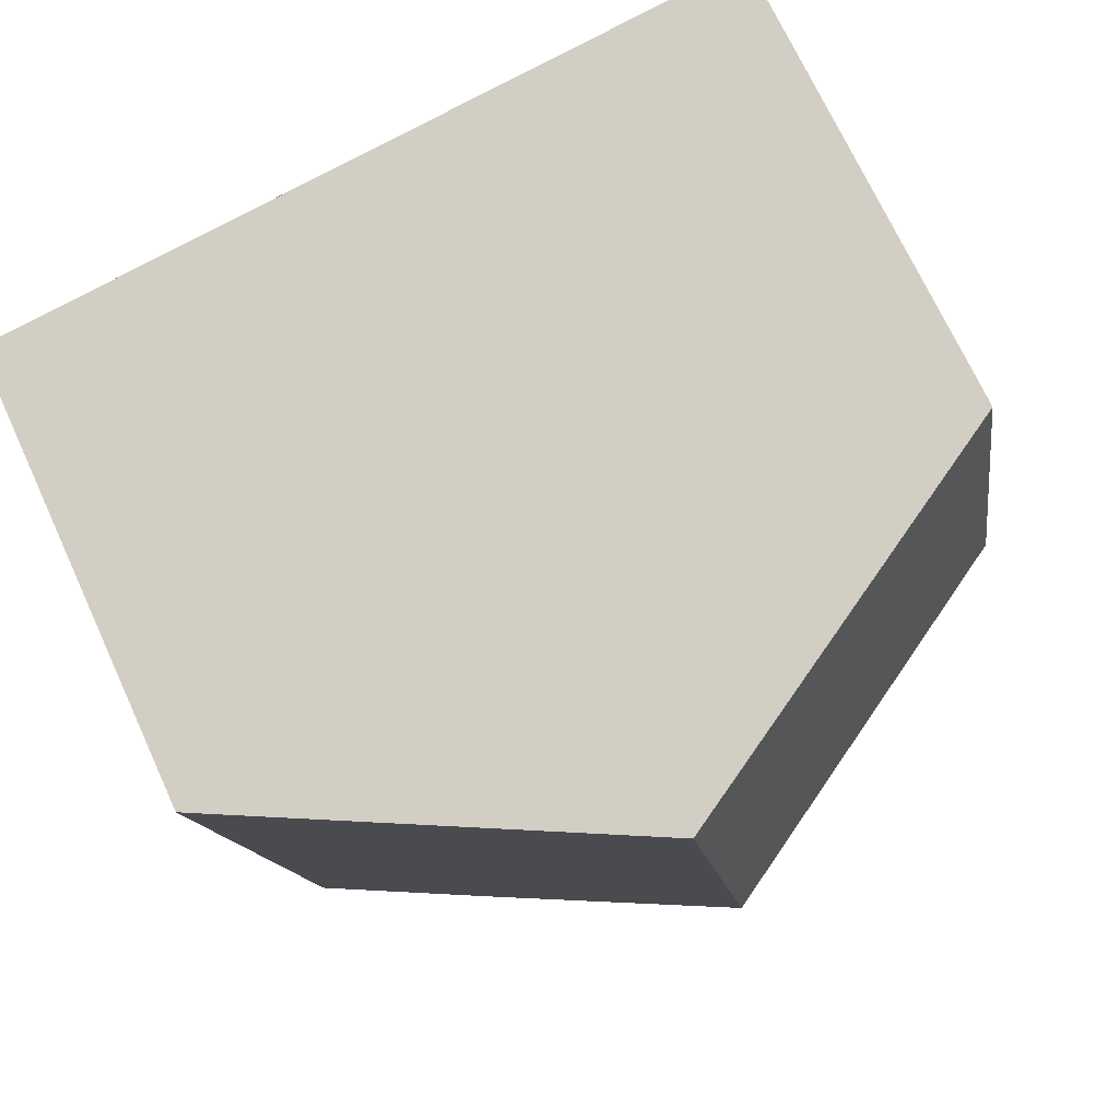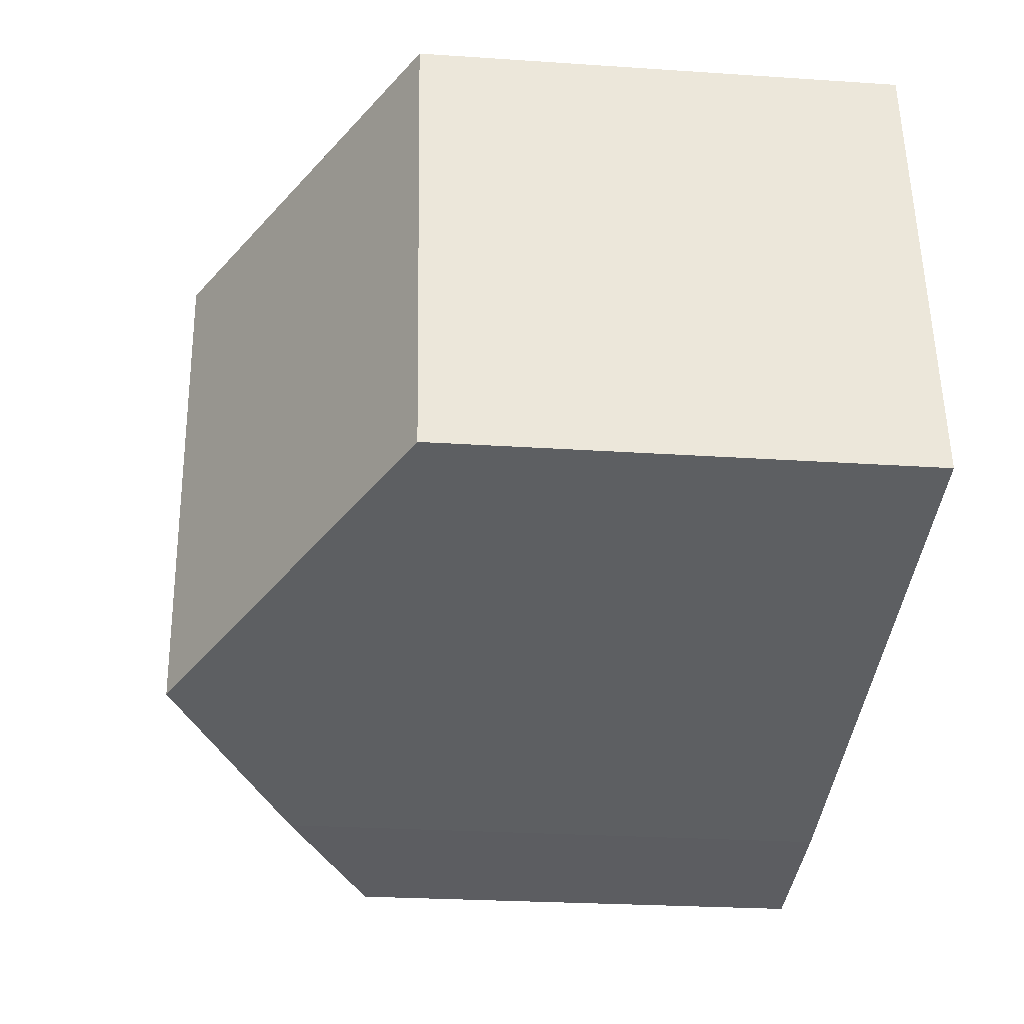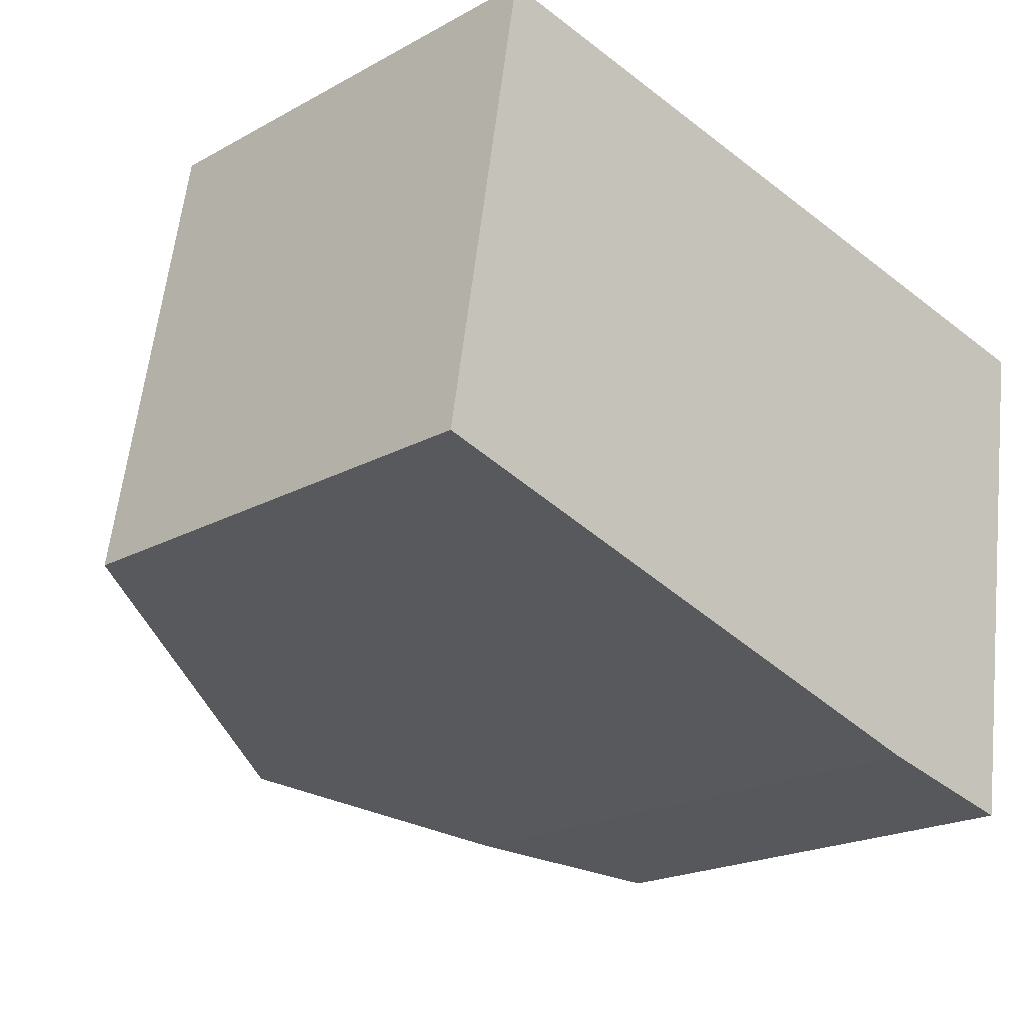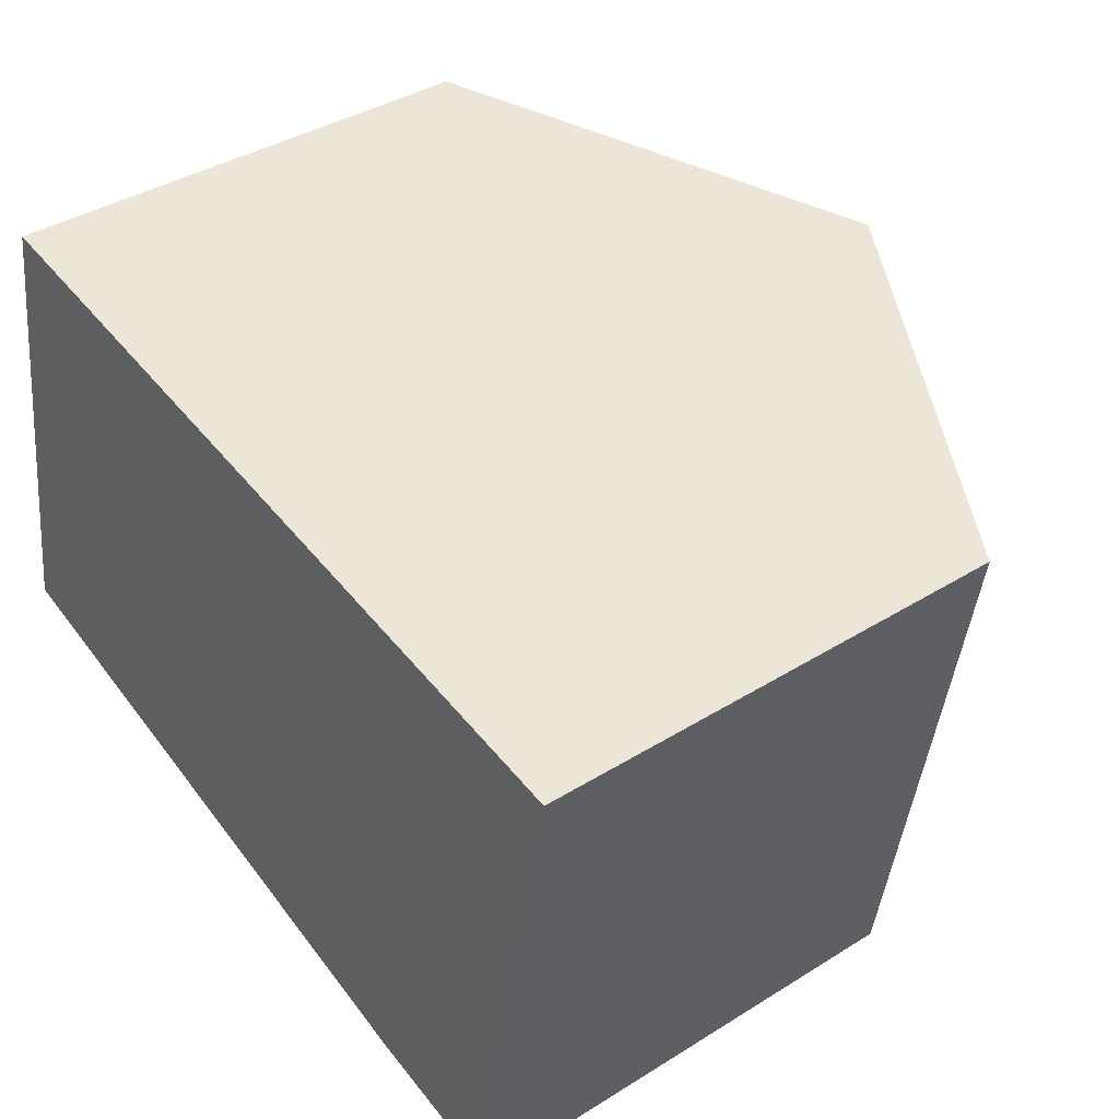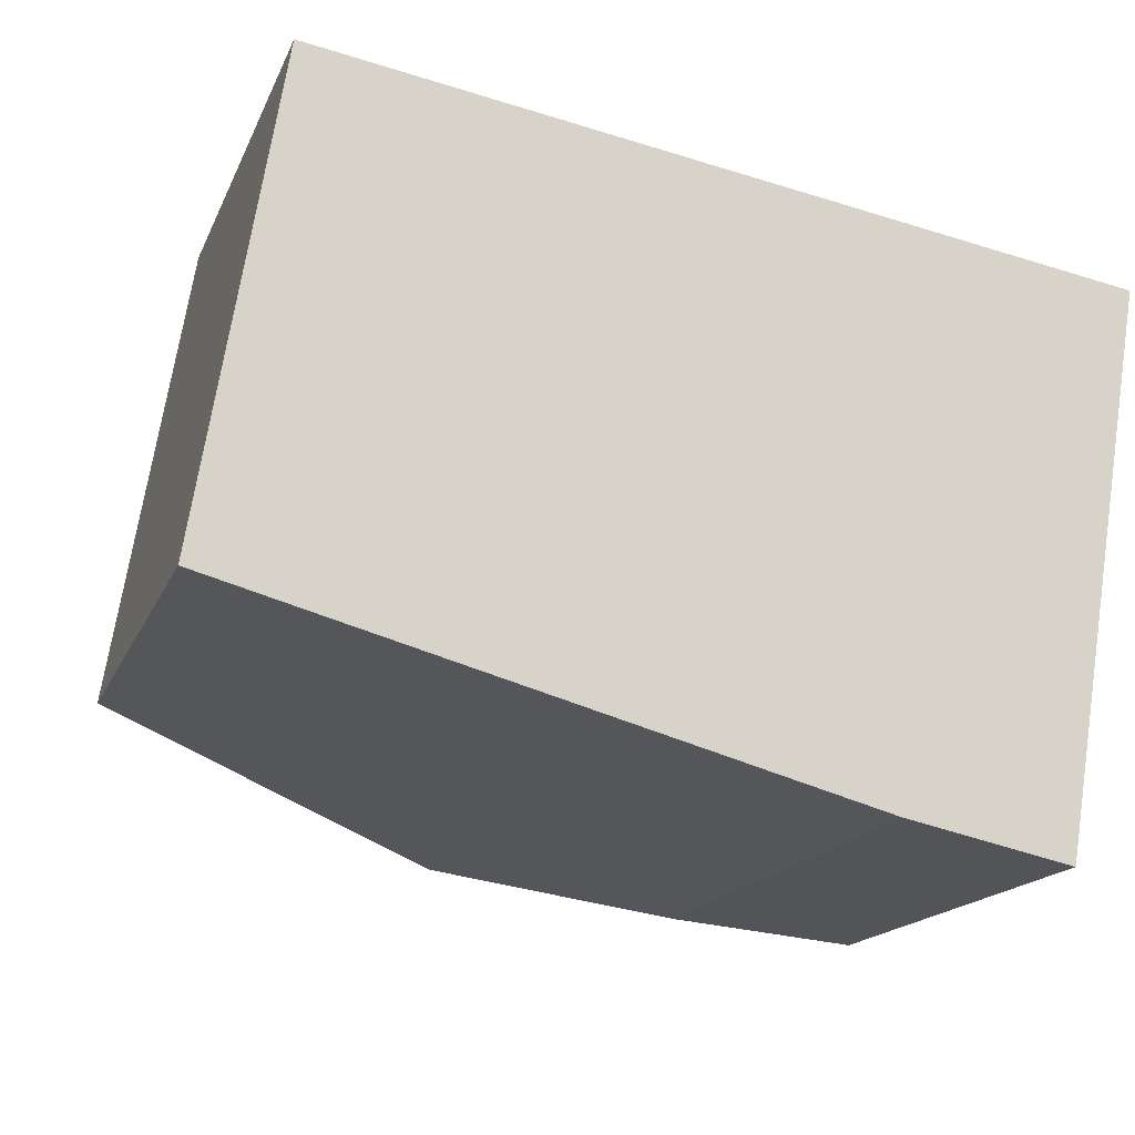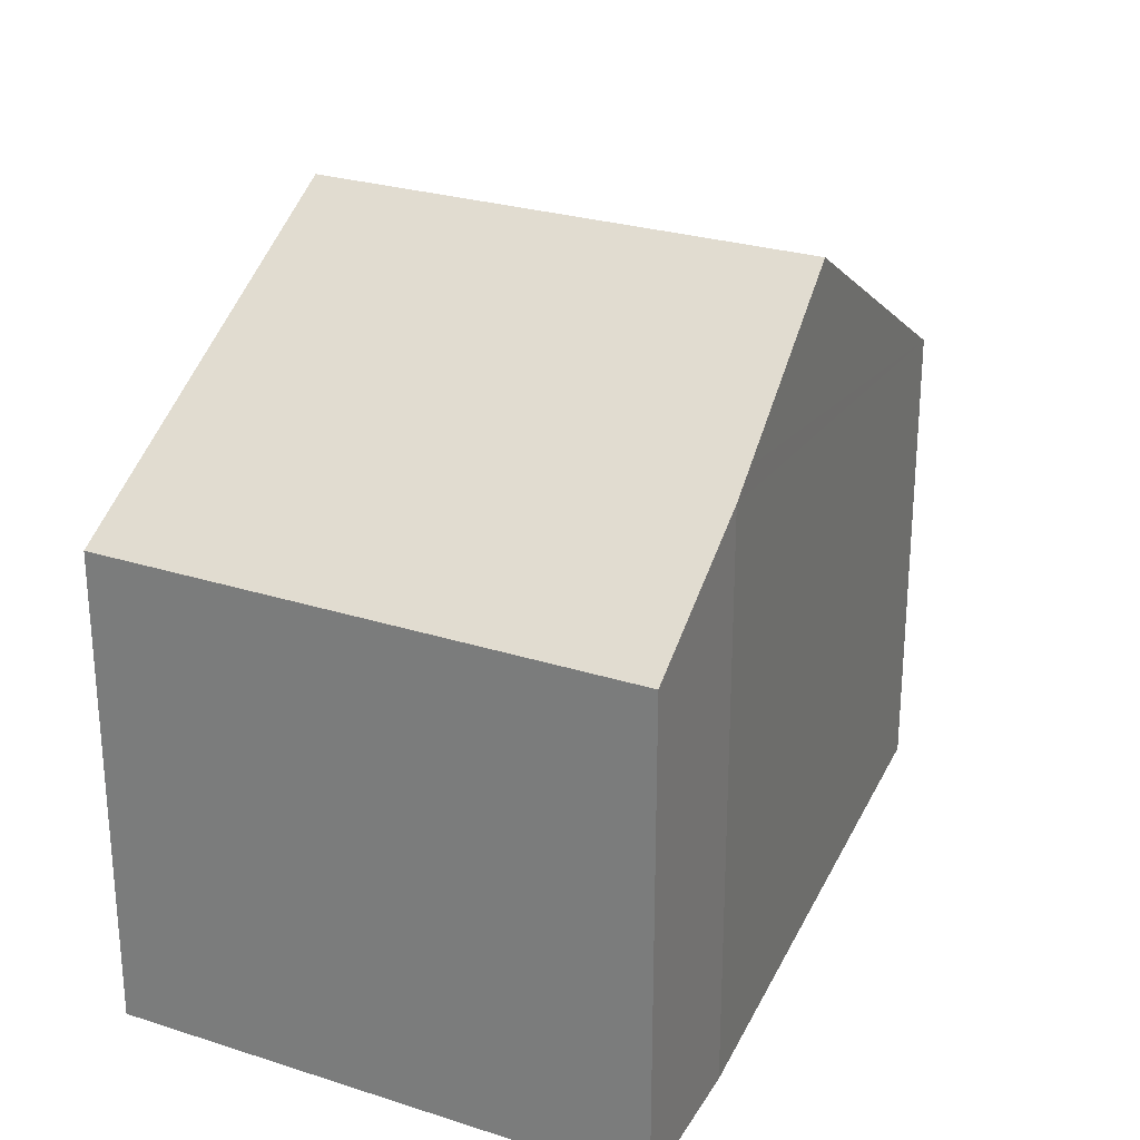
<metadata>
{"format":"obj","ext":"obj","renderer":"f3d","projection":"perspective","resolution":1024,"background":"white","views":[{"elev":71.7,"azim":155.2,"up":"+Z"},{"elev":-24.8,"azim":-96.3,"up":"+Z"},{"elev":-20.7,"azim":-45.3,"up":"+Z"},{"elev":38.6,"azim":51.8,"up":"+Z"},{"elev":-16.5,"azim":-17.3,"up":"+Z"},{"elev":26.4,"azim":126.2,"up":"+Y"}]}
</metadata>
<code>
v  0 6.11 3.741e-16
v  5.909 8.91 5.101
v  4.852 8.91 -1.309
v  0.982 6.112 5.933
v  6.564 8.538 4.991
v  7.313 7.49 -1.973
v  10.44 6.336 4.336
v  7.729 7.25 -2.085
v  9.722 6.11 -2.503
v  10.84 6.11 4.269
v  10.78 6.11 3.905
v  0.982 -3.633e-16 5.933
v  0 0 0
v  5.909 -3.123e-16 5.101
v  10.84 -2.614e-16 4.269
v  10.44 -2.655e-16 4.336
v  6.564 -3.056e-16 4.991
v  9.722 1.533e-16 -2.503
v  10.78 -2.391e-16 3.905
v  7.729 1.277e-16 -2.085
v  7.313 1.208e-16 -1.973
v  4.852 8.015e-17 -1.309
g defaultobject
f 1 2 3
f 2 1 4
f 5 3 2
f 3 5 6
f 6 5 7
f 6 7 8
f 8 7 9
f 9 7 10
f 9 10 11
f 1 12 4
f 12 1 13
f 12 2 4
f 2 12 5
f 5 12 7
f 7 12 14
f 7 14 10
f 10 14 15
f 15 14 16
f 16 14 17
f 15 11 10
f 11 15 9
f 9 15 18
f 18 15 19
f 9 20 8
f 20 9 18
f 6 1 3
f 1 6 8
f 1 8 20
f 1 20 21
f 1 21 13
f 13 21 22
f 19 20 18
f 20 19 21
f 21 19 22
f 22 19 13
f 13 19 15
f 13 15 16
f 13 16 17
f 13 17 14
f 13 14 12

</code>
